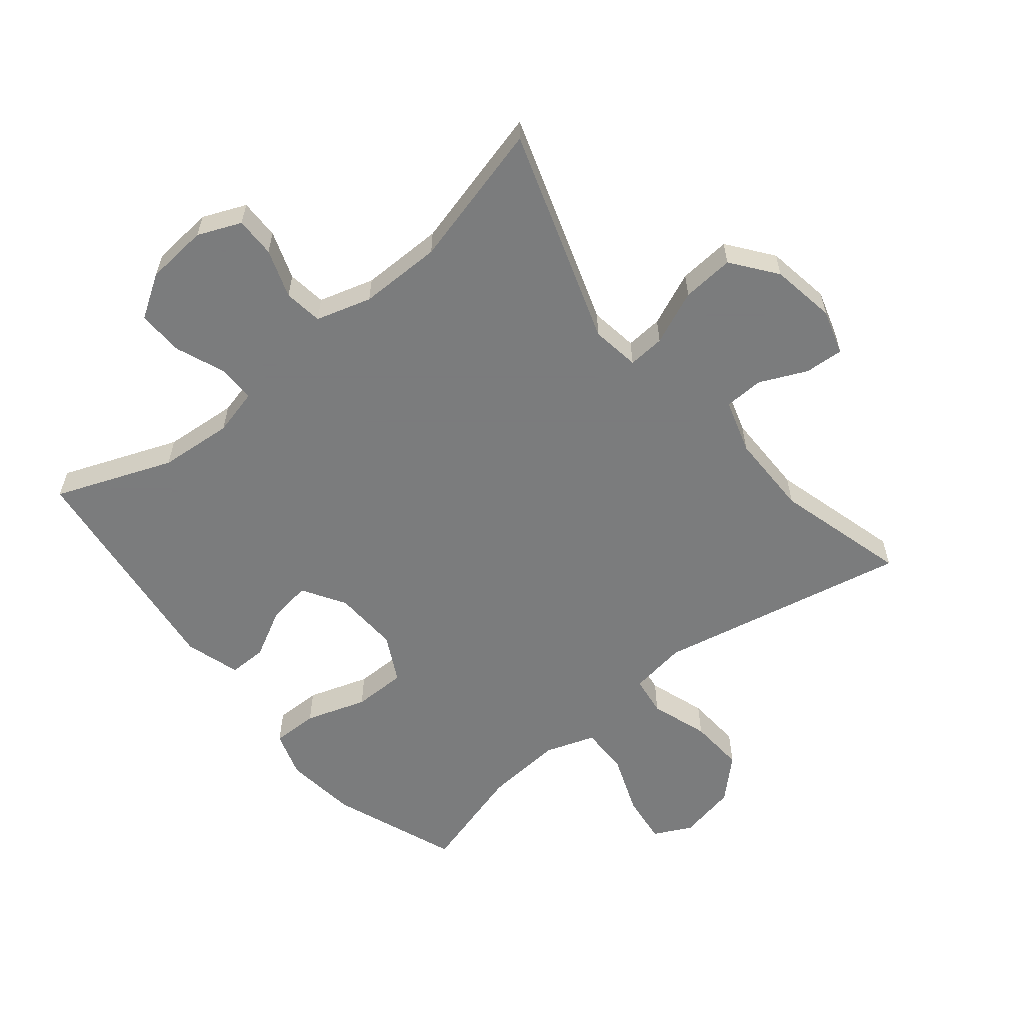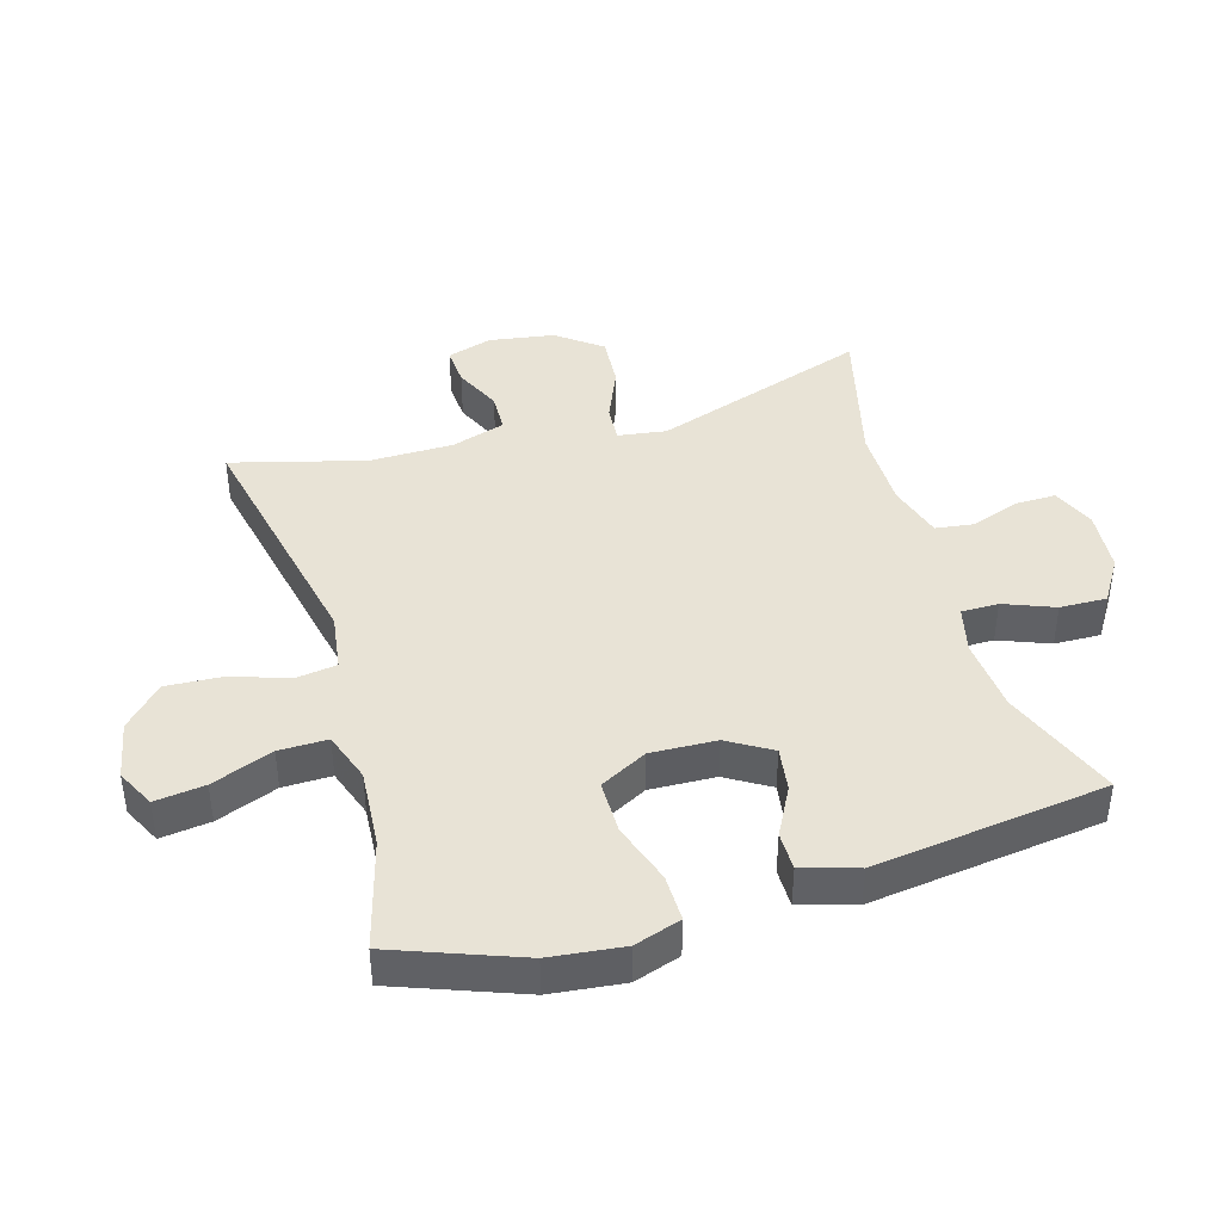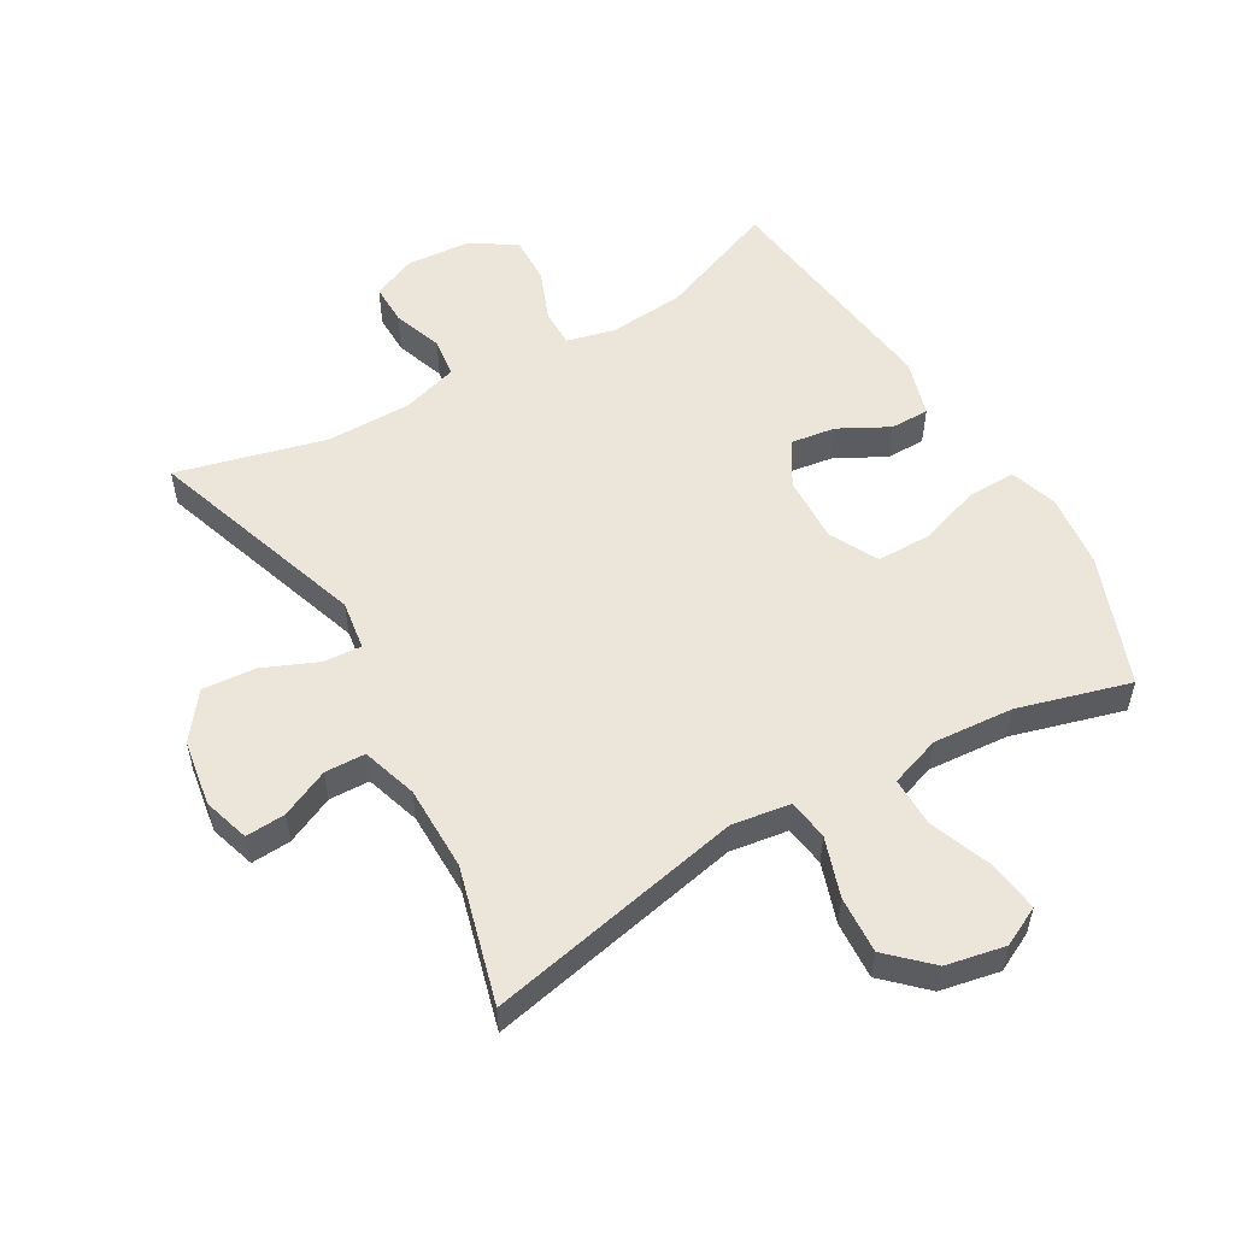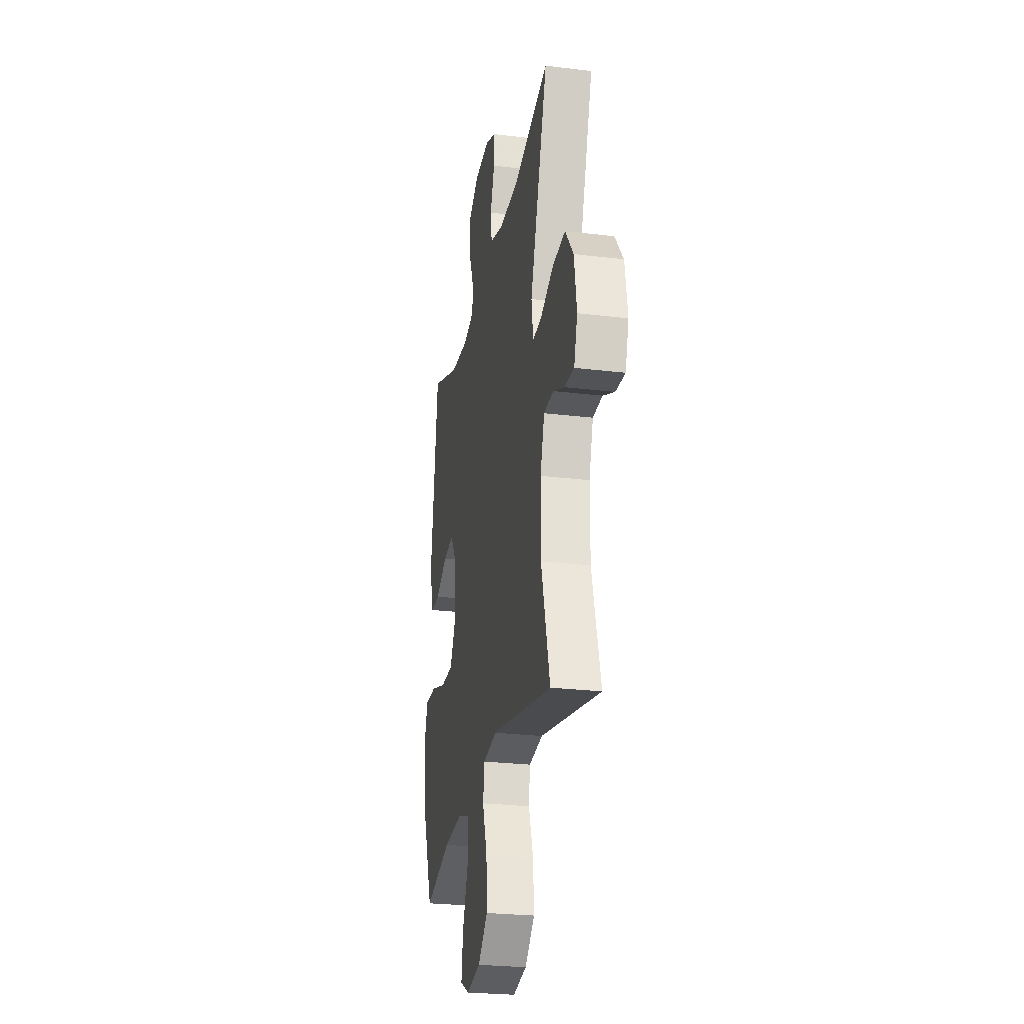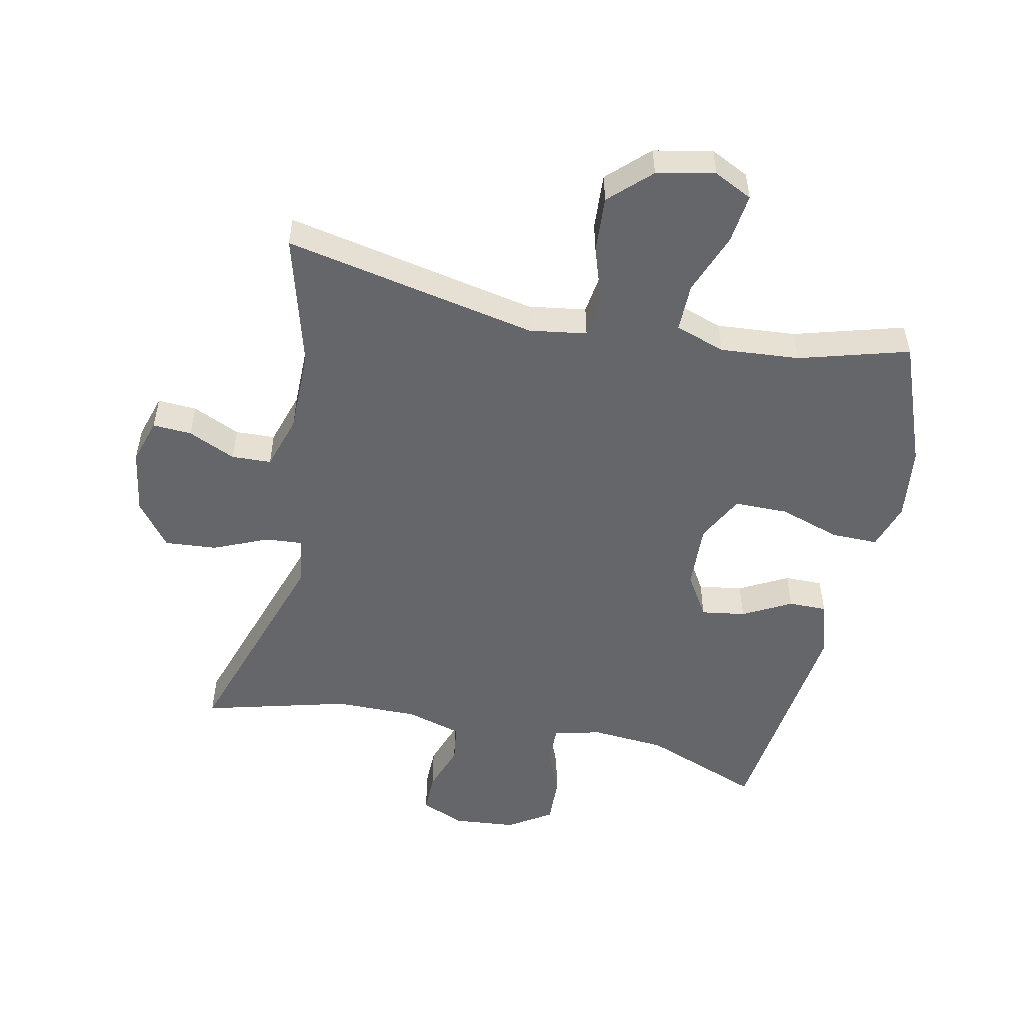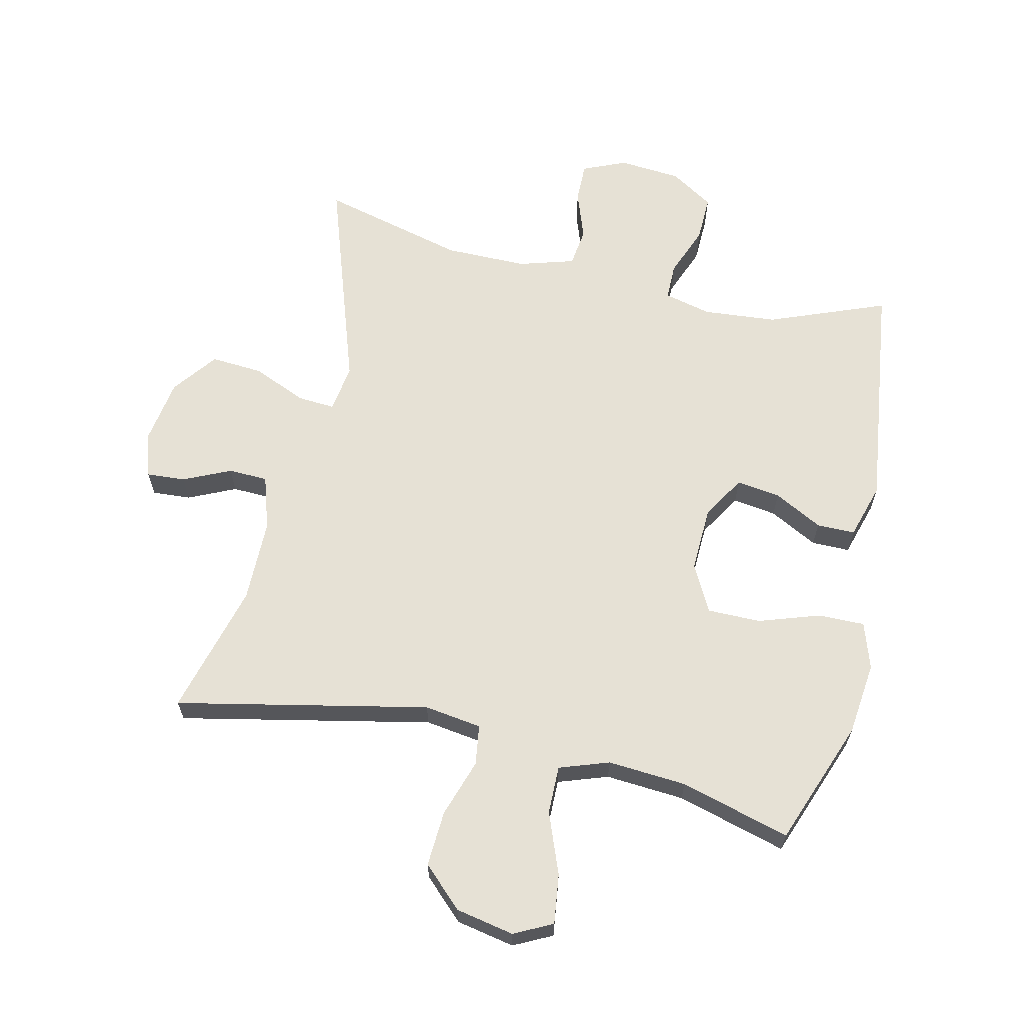
<metadata>
{"format":"obj","ext":"obj","renderer":"f3d","projection":"perspective","resolution":1024,"background":"white","views":[{"elev":-58.6,"azim":39.4,"up":"+Y"},{"elev":41.9,"azim":-106.4,"up":"+Y"},{"elev":54.5,"azim":150.1,"up":"+Y"},{"elev":-25.9,"azim":79.1,"up":"+Z"},{"elev":-51.9,"azim":168.4,"up":"+Y"},{"elev":64.1,"azim":-167.1,"up":"+Y"}]}
</metadata>
<code>
v 0.5 0.07 -0.5
v 0.104 0.07 -0.417
v 0.014 0.07 -0.43
v 0.005 0.07 -0.493
v 0.035 0.07 -0.584
v 0.04 0.07 -0.672
v -0.023 0.07 -0.732
v -0.114 0.07 -0.75
v -0.174 0.07 -0.72
v -0.164 0.07 -0.642
v -0.127 0.07 -0.546
v -0.126 0.07 -0.47
v -0.204 0.07 -0.443
v -0.328 0.07 -0.452
v -0.5 0.07 -0.5
v -0.574 0.07 -0.302
v -0.587 0.07 -0.187
v -0.563 0.07 -0.114
v -0.49 0.07 -0.115
v -0.394 0.07 -0.147
v -0.31 0.07 -0.147
v -0.271 0.07 -0.073
v -0.275 0.07 0.03
v -0.316 0.07 0.098
v -0.385 0.07 0.088
v -0.461 0.07 0.048
v -0.521 0.07 0.048
v -0.547 0.07 0.135
v -0.5 0.07 0.5
v -0.316 0.07 0.428
v -0.2 0.07 0.418
v -0.126 0.07 0.436
v -0.126 0.07 0.494
v -0.157 0.07 0.573
v -0.159 0.07 0.646
v -0.091 0.07 0.689
v 0.007 0.07 0.697
v 0.075 0.07 0.668
v 0.074 0.07 0.605
v 0.047 0.07 0.529
v 0.055 0.07 0.468
v 0.142 0.07 0.442
v 0.272 0.07 0.442
v 0.5 0.07 0.5
v 0.386 0.07 0.161
v 0.397 0.07 0.085
v 0.455 0.07 0.089
v 0.54 0.07 0.125
v 0.622 0.07 0.131
v 0.675 0.07 0.061
v 0.691 0.07 -0.041
v 0.669 0.07 -0.112
v 0.608 0.07 -0.108
v 0.534 0.07 -0.074
v 0.472 0.07 -0.076
v 0.445 0.07 -0.161
v 0.444 0.07 -0.292
v 0.5 0 -0.5
v 0.104 0 -0.417
v 0.014 0 -0.43
v 0.005 0 -0.493
v 0.035 0 -0.584
v 0.04 0 -0.672
v -0.023 0 -0.732
v -0.114 0 -0.75
v -0.174 0 -0.72
v -0.164 0 -0.642
v -0.127 0 -0.546
v -0.126 0 -0.47
v -0.204 0 -0.443
v -0.328 0 -0.452
v -0.5 0 -0.5
v -0.574 0 -0.302
v -0.587 0 -0.187
v -0.563 0 -0.114
v -0.49 0 -0.115
v -0.394 0 -0.147
v -0.31 0 -0.147
v -0.271 0 -0.073
v -0.275 0 0.03
v -0.316 0 0.098
v -0.385 0 0.088
v -0.461 0 0.048
v -0.521 0 0.048
v -0.547 0 0.135
v -0.5 0 0.5
v -0.316 0 0.428
v -0.2 0 0.418
v -0.126 0 0.436
v -0.126 0 0.494
v -0.157 0 0.573
v -0.159 0 0.646
v -0.091 0 0.689
v 0.007 0 0.697
v 0.075 0 0.668
v 0.074 0 0.605
v 0.047 0 0.529
v 0.055 0 0.468
v 0.142 0 0.442
v 0.272 0 0.442
v 0.5 0 0.5
v 0.386 0 0.161
v 0.397 0 0.085
v 0.455 0 0.089
v 0.54 0 0.125
v 0.622 0 0.131
v 0.675 0 0.061
v 0.691 0 -0.041
v 0.669 0 -0.112
v 0.608 0 -0.108
v 0.534 0 -0.074
v 0.472 0 -0.076
v 0.445 0 -0.161
v 0.444 0 -0.292
f 51 52 53 54
f 51 54 55
f 50 51 55
f 47 48 49 50
f 46 47 50 55
f 43 44 45
f 42 43 45 46
f 41 42 46 55
f 37 38 39 40
f 37 40 41
f 36 37 41
f 33 34 35 36
f 32 33 36 41
f 31 32 41 55
f 27 28 29 30
f 25 26 27 30
f 24 25 30 31
f 23 24 31 55
f 17 18 19 20
f 17 20 21
f 14 15 16 17
f 13 14 17 21
f 12 13 21 22
f 8 9 10 11
f 8 11 12
f 7 8 12
f 4 5 6 7
f 4 7 12 22
f 57 1 2
f 56 57 2 3
f 23 55 56 3
f 3 4 22 23
f 111 110 109 108
f 112 111 108
f 112 108 107
f 107 106 105 104
f 112 107 104 103
f 102 101 100
f 103 102 100 99
f 112 103 99 98
f 97 96 95 94
f 98 97 94
f 98 94 93
f 93 92 91 90
f 98 93 90 89
f 112 98 89 88
f 87 86 85 84
f 87 84 83 82
f 88 87 82 81
f 112 88 81 80
f 77 76 75 74
f 78 77 74
f 74 73 72 71
f 78 74 71 70
f 79 78 70 69
f 68 67 66 65
f 69 68 65
f 69 65 64
f 64 63 62 61
f 79 69 64 61
f 59 58 114
f 60 59 114 113
f 60 113 112 80
f 80 79 61 60
f 1 58 59 2
f 2 59 60 3
f 3 60 61 4
f 4 61 62 5
f 5 62 63 6
f 6 63 64 7
f 7 64 65 8
f 8 65 66 9
f 9 66 67 10
f 10 67 68 11
f 11 68 69 12
f 12 69 70 13
f 13 70 71 14
f 14 71 72 15
f 15 72 73 16
f 16 73 74 17
f 17 74 75 18
f 18 75 76 19
f 19 76 77 20
f 20 77 78 21
f 21 78 79 22
f 22 79 80 23
f 23 80 81 24
f 24 81 82 25
f 25 82 83 26
f 26 83 84 27
f 27 84 85 28
f 28 85 86 29
f 29 86 87 30
f 30 87 88 31
f 31 88 89 32
f 32 89 90 33
f 33 90 91 34
f 34 91 92 35
f 35 92 93 36
f 36 93 94 37
f 37 94 95 38
f 38 95 96 39
f 39 96 97 40
f 40 97 98 41
f 41 98 99 42
f 42 99 100 43
f 43 100 101 44
f 44 101 102 45
f 45 102 103 46
f 46 103 104 47
f 47 104 105 48
f 48 105 106 49
f 49 106 107 50
f 50 107 108 51
f 51 108 109 52
f 52 109 110 53
f 53 110 111 54
f 54 111 112 55
f 55 112 113 56
f 56 113 114 57
f 57 114 58 1

</code>
